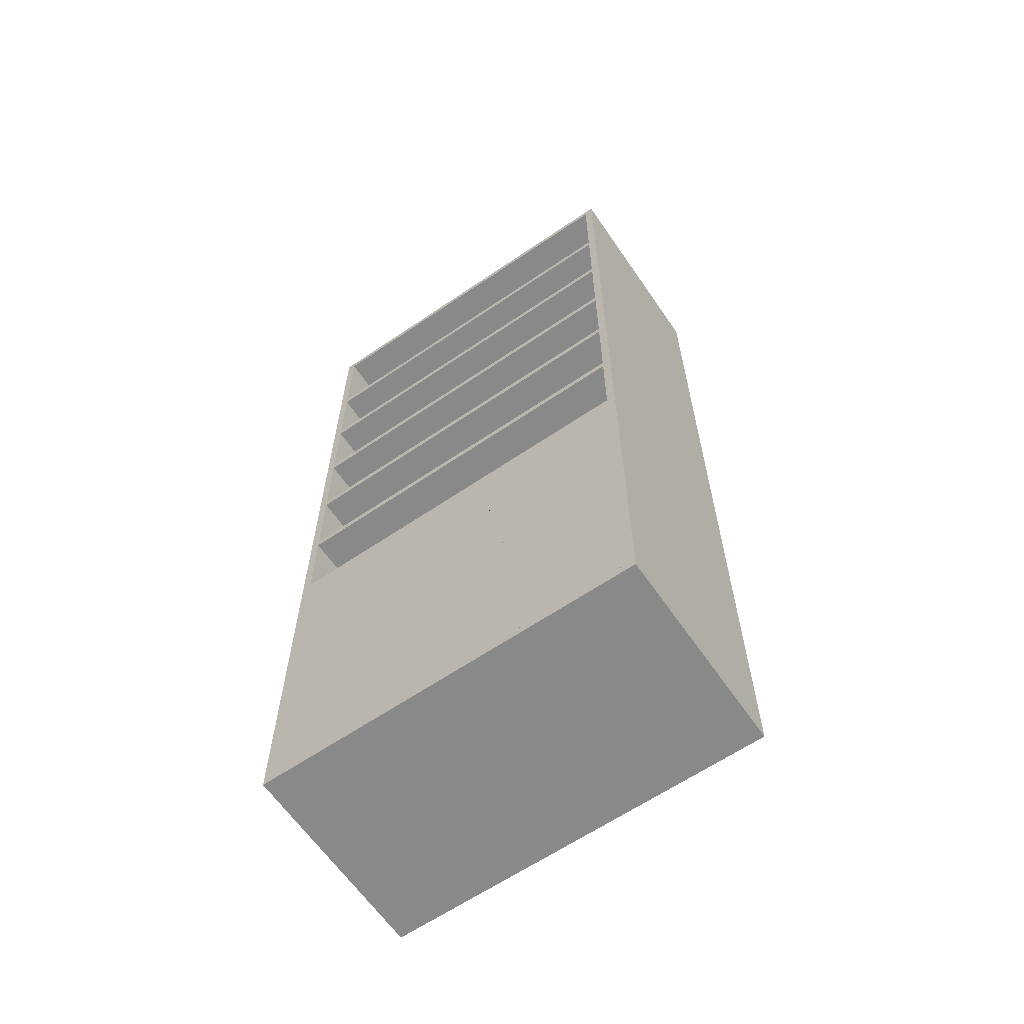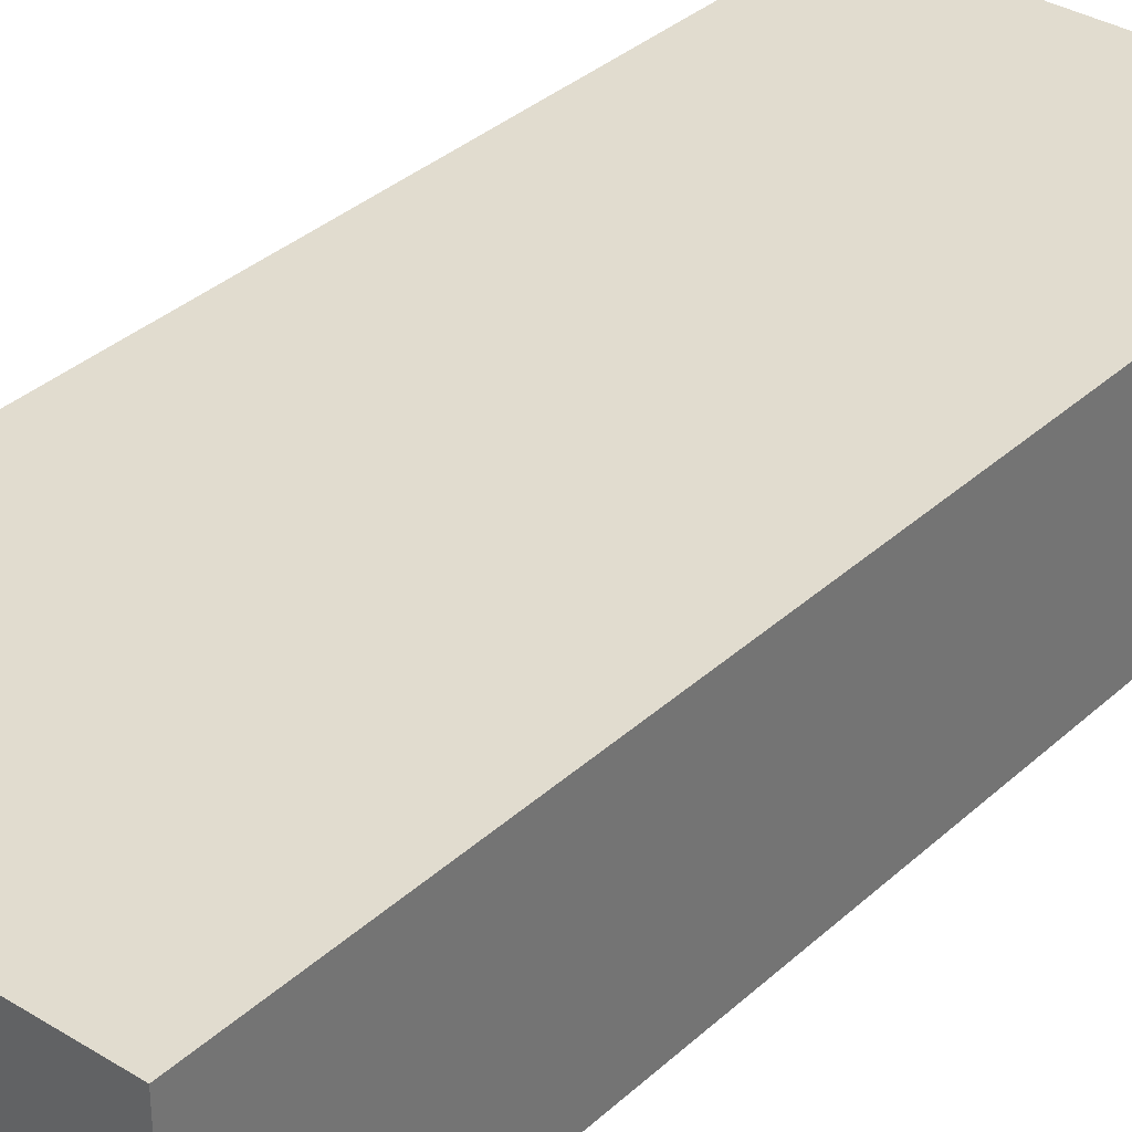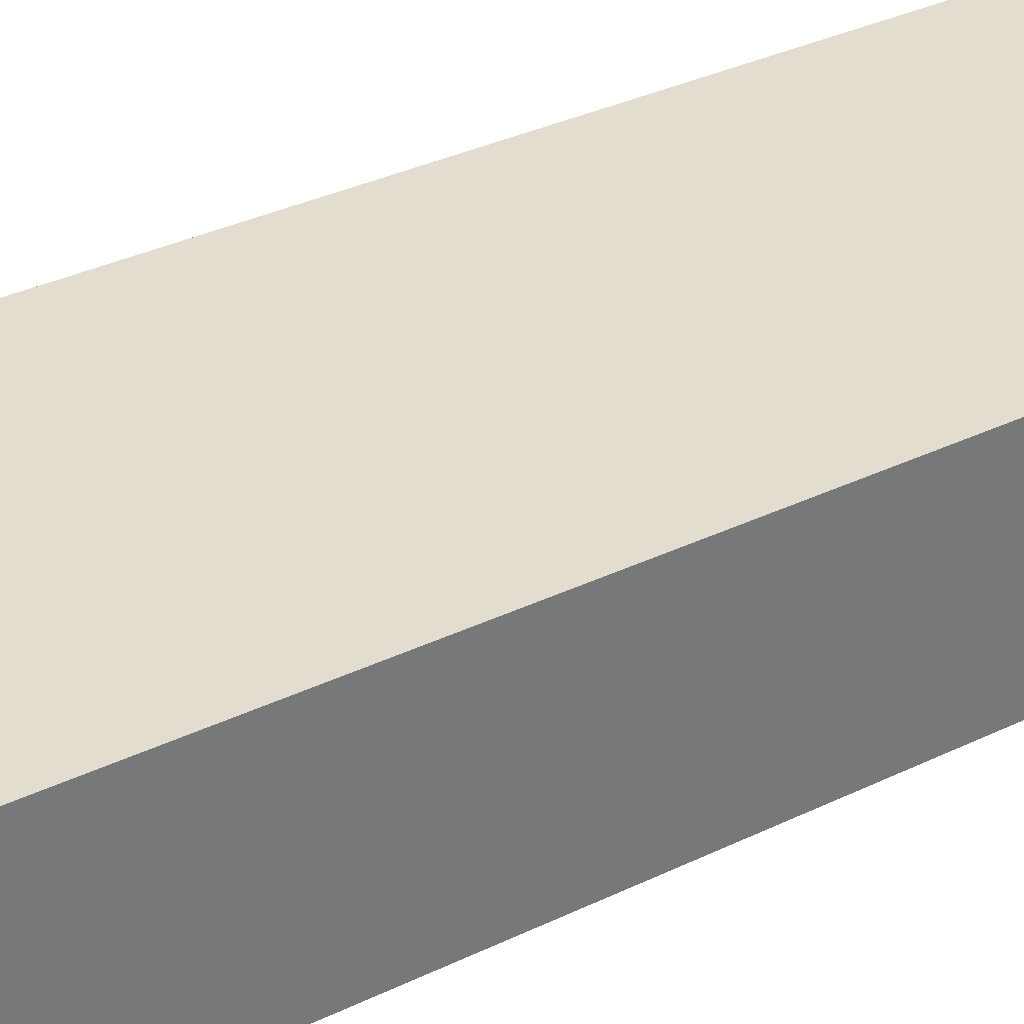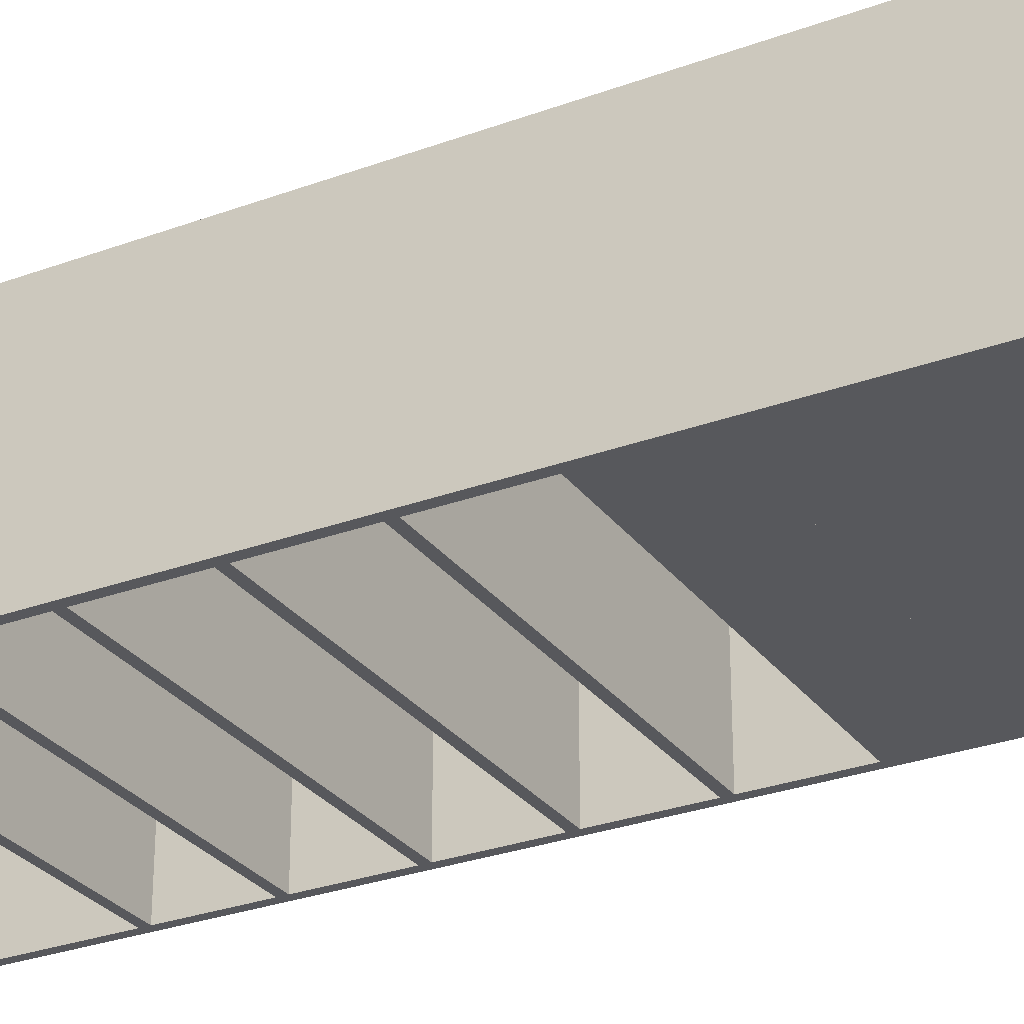
<metadata>
{"format":"obj","ext":"obj","renderer":"f3d","projection":"perspective","resolution":1024,"background":"white","views":[{"elev":-63.3,"azim":-145.5,"up":"+Y"},{"elev":34.5,"azim":-140.4,"up":"+Z"},{"elev":34.8,"azim":57.3,"up":"+Z"},{"elev":-28.8,"azim":-61.0,"up":"+Z"}]}
</metadata>
<code>
v 0.1831 0.3307 0.137
v 0.1831 0.3391 -0.04835
v 0.1831 0.3307 -0.04835
v 0.1831 0.3391 0.137
v -0.1665 0.3307 0.137
v -0.1665 0.3391 0.137
v -0.1665 0.3391 -0.04835
v -0.1665 0.3307 -0.04835
v 0.1831 0.238 -0.04835
v 0.1831 0.2464 0.137
v 0.1831 0.2464 -0.04835
v 0.1831 0.4233 -0.04835
v 0.1831 0.4233 0.137
v 0.1831 0.4318 -0.04835
v 0.1831 0.238 0.137
v -0.1665 0.238 0.137
v -0.1665 0.2464 0.137
v 0.1831 0.4318 0.137
v -0.1665 0.4233 0.137
v -0.1665 0.4318 0.137
v -0.1665 0.2464 -0.04835
v -0.1665 0.4233 -0.04835
v -0.1665 0.238 -0.04835
v -0.1665 0.4318 -0.04835
v 0.1831 0.1453 0.137
v 0.1831 0.1537 -0.04835
v 0.1831 0.1453 -0.04835
v 0.1831 0.1537 0.137
v -0.1665 0.1453 0.137
v -0.1665 0.1537 0.137
v -0.1665 0.1537 -0.04835
v -0.1665 0.1453 -0.04835
v -0.1665 0.05259 0.137
v 0.1831 0.06102 0.137
v 0.1831 0.05259 0.137
v -0.1665 0.06102 0.137
v 0.1831 -0.04009 -0.04414
v 0.1831 -0.04009 0.137
v 0.1831 -0.03166 -0.04414
v 0.1831 -0.03166 0.137
v -0.1665 -0.03166 -0.04414
v -0.1665 -0.03166 0.137
v -0.1665 -0.04009 -0.04414
v -0.1665 -0.04009 0.137
v 0.1831 0.537 -0.04835
v -0.175 -0.3645 -0.04835
v 0.1831 0.537 0.137
v -0.1665 0.537 -0.04835
v 0.1831 0.06102 -0.04835
v -0.1665 0.537 0.137
v -0.175 0.5455 -0.04835
v 0.1831 0.05259 -0.04835
v -0.1665 0.06102 -0.04835
v -0.175 0.5455 0.1454
v 0.1831 -0.03166 -0.04835
v -0.1665 0.05259 -0.04835
v 0.1916 0.5455 -0.04835
v -0.175 -0.3645 0.1454
v 0.1831 -0.04009 -0.04835
v -0.1665 -0.03166 -0.04835
v 0.1831 -0.3561 -0.04835
v 0.1916 -0.3645 0.1454
v 0.1916 0.5455 0.1454
v 0.1831 -0.1117 -0.04835
v 0.1829 -0.03192 -0.04835
v 0.1829 -0.04009 -0.04414
v 0.1829 -0.04009 -0.04835
v -0.166 -0.1117 -0.04835
v -0.1665 -0.04009 -0.04835
v 0.1916 -0.3645 -0.04835
v 0.1831 -0.3556 -0.04835
v 0.1831 -0.1918 -0.04835
v 0.1829 -0.1115 -0.04414
v 0.1829 -0.1115 -0.04835
v 0.1831 -0.1117 -0.04414
v 0.1829 -0.03192 -0.04414
v -0.166 -0.03192 -0.04835
v -0.1663 -0.03192 -0.04414
v -0.1665 -0.1117 -0.04835
v -0.1663 -0.04009 -0.04835
v -0.1663 -0.03192 -0.04835
v -0.1663 -0.1115 -0.04835
v -0.1665 -0.3561 -0.04835
v 0.1831 -0.3561 -0.04414
v 0.1831 -0.2718 -0.04835
v 0.1826 -0.3556 -0.04835
v 0.1828 -0.1915 -0.04835
v 0.1828 -0.112 -0.04835
v 0.1831 -0.1918 -0.04414
v -0.166 -0.1915 -0.04835
v -0.166 -0.112 -0.04835
v -0.166 -0.1115 -0.04835
v -0.1665 -0.1918 -0.04835
v -0.1663 -0.04009 -0.04414
v -0.1665 -0.3561 -0.04414
v 0.1831 -0.2718 -0.04414
v 0.1827 -0.1922 -0.04835
v 0.1827 -0.2714 -0.04835
v 0.1828 -0.1915 -0.04414
v 0.1828 -0.112 -0.04414
v 0.1827 -0.2714 -0.04414
v 0.1827 -0.1922 -0.04414
v -0.1662 -0.112 -0.04835
v -0.1662 -0.1915 -0.04835
v -0.1663 -0.1115 -0.04414
v -0.1665 -0.1117 -0.04414
v -0.1665 -0.2718 -0.04835
v -0.166 -0.3556 -0.04835
v -0.1665 -0.2718 -0.04414
v 0.1826 -0.3556 -0.04414
v 0.1831 -0.3561 0.137
v 0.1826 -0.2723 -0.04835
v -0.1661 -0.2714 -0.04835
v -0.1662 -0.112 -0.04414
v -0.1661 -0.1922 -0.04835
v -0.1665 -0.1918 -0.04414
v -0.1662 -0.1915 -0.04414
v -0.166 -0.2723 -0.04835
v -0.166 -0.2723 -0.04414
v 0.1826 -0.2723 -0.04414
v -0.166 -0.3556 -0.04414
v -0.166 -0.2714 -0.04835
v -0.1661 -0.1922 -0.04414
v -0.166 -0.1922 -0.04835
v -0.1661 -0.2714 -0.04414
v -0.1665 -0.3561 0.137
g mesh1_mesh1-geometry
f 1 2 3
f 2 1 4
f 5 4 1
f 4 5 6
f 7 5 8
f 9 10 11
f 5 7 6
f 12 13 14
f 10 9 15
f 10 16 17
f 18 14 13
f 19 20 13
f 16 21 17
f 16 10 15
f 19 22 20
f 18 13 20
f 21 16 23
f 24 20 22
f 25 26 27
f 26 25 28
f 29 28 25
f 28 29 30
f 31 29 32
f 29 31 30
f 33 34 35
f 34 33 36
f 37 38 39
f 40 39 38
f 41 42 43
f 40 38 42
f 44 43 42
f 44 42 38
g mesh1_mesh1-geometry
f 3 2 1
f 4 1 2
f 8 2 3
f 3 2 8
f 2 3 45
f 1 8 3
f 3 1 11
f 1 4 5
f 2 12 4
f 2 6 4
f 4 6 2
f 2 8 7
f 7 8 2
f 3 11 45
f 12 2 45
f 8 1 5
f 10 11 1
f 6 5 4
f 5 17 1
f 13 4 12
f 6 2 7
f 7 2 6
f 4 13 6
f 8 5 7
f 7 46 8
f 11 9 45
f 14 12 45
f 5 8 17
f 11 10 9
f 11 17 10
f 10 17 11
f 10 1 17
f 6 7 5
f 13 22 12
f 12 22 13
f 14 13 12
f 7 6 22
f 19 6 13
f 8 46 21
f 22 46 7
f 9 26 45
f 23 11 9
f 9 11 23
f 22 14 12
f 12 14 22
f 45 18 14
f 21 17 8
f 15 9 10
f 17 11 21
f 21 11 17
f 17 16 10
f 22 13 19
f 19 13 22
f 13 14 18
f 19 22 6
f 13 20 19
f 21 46 23
f 24 46 22
f 26 27 45
f 26 9 28
f 11 23 21
f 21 23 11
f 15 23 9
f 9 23 15
f 14 22 24
f 24 22 14
f 18 45 47
f 18 20 14
f 17 21 16
f 15 28 9
f 15 10 16
f 20 22 19
f 20 13 18
f 23 46 31
f 23 16 21
f 48 46 24
f 22 20 24
f 27 49 45
f 32 26 27
f 27 26 32
f 27 26 25
f 28 25 26
f 28 30 26
f 23 15 16
f 16 15 23
f 24 14 20
f 45 50 47
f 50 18 47
f 18 50 20
f 28 15 30
f 16 30 15
f 31 46 32
f 31 30 23
f 16 23 30
f 46 48 51
f 24 50 48
f 50 24 20
f 49 52 45
f 27 25 49
f 26 32 31
f 31 32 26
f 25 32 27
f 27 32 25
f 25 28 29
f 31 26 30
f 30 29 28
f 50 45 48
f 32 46 53
f 32 29 31
f 30 31 29
f 48 45 51
f 51 54 46
f 52 55 45
f 49 34 52
f 56 49 52
f 52 49 56
f 34 49 25
f 32 25 29
f 29 25 32
f 29 36 25
f 53 46 56
f 53 36 32
f 29 32 36
f 51 45 57
f 58 46 54
f 51 57 54
f 55 59 45
f 52 35 55
f 35 52 34
f 34 53 49
f 49 56 53
f 53 56 49
f 33 52 56
f 34 25 36
f 56 46 60
f 56 33 53
f 36 53 33
f 53 34 36
f 61 57 45
f 46 62 58
f 58 62 46
f 63 58 54
f 54 58 63
f 63 54 57
f 59 64 45
f 65 66 67
f 67 66 65
f 59 68 55
f 55 68 59
f 55 37 59
f 59 37 55
f 55 35 39
f 52 33 35
f 35 34 33
f 33 56 42
f 36 33 34
f 60 46 69
f 60 41 56
f 57 61 70
f 71 61 45
f 62 46 70
f 70 46 62
f 58 63 62
f 62 63 58
f 63 57 62
f 64 72 45
f 68 59 64
f 64 59 68
f 67 73 74
f 74 73 67
f 59 75 64
f 64 75 59
f 66 65 76
f 76 65 66
f 73 67 66
f 66 67 73
f 55 68 77
f 77 68 55
f 75 59 37
f 37 59 75
f 37 55 39
f 39 55 37
f 40 39 35
f 55 41 39
f 39 41 55
f 65 78 76
f 76 78 65
f 33 42 35
f 42 56 41
f 69 46 79
f 80 79 81
f 60 79 69
f 81 79 80
f 69 79 60
f 80 78 81
f 81 78 80
f 81 82 80
f 80 82 81
f 69 41 60
f 60 41 69
f 41 55 60
f 60 55 41
f 78 65 81
f 81 65 78
f 46 70 61
f 70 62 57
f 83 71 61
f 61 71 83
f 71 84 61
f 61 84 71
f 85 71 45
f 72 85 45
f 64 86 87
f 88 64 87
f 64 86 72
f 87 86 64
f 87 64 88
f 64 89 72
f 72 89 64
f 64 79 68
f 68 79 64
f 88 90 91
f 91 90 88
f 64 88 68
f 68 88 91
f 68 88 64
f 91 88 68
f 74 82 92
f 74 82 73
f 92 82 74
f 73 82 74
f 39 38 37
f 76 73 66
f 66 73 76
f 38 75 37
f 37 75 38
f 75 73 37
f 39 73 37
f 77 68 92
f 92 68 77
f 82 77 92
f 77 82 81
f 92 77 82
f 55 77 60
f 60 77 55
f 81 65 77
f 77 65 81
f 37 73 39
f 37 73 75
f 38 39 40
f 40 42 39
f 40 35 42
f 41 39 42
f 39 76 41
f 41 76 78
f 41 76 39
f 78 76 41
f 43 42 41
f 79 46 93
f 82 79 80
f 80 79 82
f 79 43 69
f 69 43 79
f 82 94 80
f 80 94 82
f 60 81 79
f 79 81 60
f 81 82 77
f 78 80 94
f 94 80 78
f 41 69 43
f 43 69 41
f 83 46 61
f 71 83 86
f 86 83 71
f 95 61 83
f 83 61 95
f 84 71 96
f 96 71 84
f 61 95 84
f 84 95 61
f 86 85 71
f 71 85 86
f 96 71 85
f 85 71 96
f 85 86 72
f 72 86 85
f 72 96 85
f 97 87 98
f 85 96 72
f 72 86 64
f 87 86 98
f 98 86 87
f 88 99 87
f 87 99 88
f 90 88 87
f 87 88 90
f 99 88 100
f 100 88 99
f 101 97 102
f 89 72 96
f 89 64 75
f 75 64 89
f 75 79 64
f 64 79 75
f 79 92 68
f 92 79 82
f 68 92 79
f 79 103 68
f 104 91 90
f 91 104 103
f 90 91 104
f 103 104 91
f 103 68 91
f 68 103 79
f 91 68 103
f 103 88 91
f 79 103 83
f 83 103 79
f 91 88 103
f 82 73 105
f 105 73 82
f 82 79 92
f 73 39 76
f 38 89 75
f 75 89 38
f 73 75 106
f 106 75 73
f 76 39 73
f 60 77 81
f 81 77 60
f 42 38 40
f 41 78 106
f 106 78 41
f 42 43 44
f 94 106 78
f 41 106 43
f 78 106 94
f 43 106 41
f 93 46 107
f 79 107 93
f 93 107 79
f 93 106 79
f 79 106 93
f 43 79 106
f 106 79 43
f 94 82 105
f 105 82 94
f 107 46 83
f 86 83 108
f 108 83 86
f 109 83 95
f 95 83 109
f 84 110 96
f 96 110 84
f 96 111 84
f 84 111 96
f 110 84 95
f 95 84 110
f 98 86 112
f 112 86 98
f 97 101 98
f 98 101 97
f 102 97 101
f 87 97 90
f 90 97 87
f 98 87 97
f 101 113 98
f 98 113 101
f 96 72 89
f 99 104 87
f 87 104 99
f 87 104 90
f 90 104 87
f 88 114 100
f 100 114 88
f 89 99 75
f 100 75 99
f 99 75 100
f 101 89 102
f 38 96 89
f 89 96 38
f 89 101 96
f 79 75 106
f 106 75 79
f 90 115 104
f 104 115 90
f 104 83 103
f 103 83 104
f 104 114 103
f 103 114 104
f 114 88 103
f 103 88 114
f 79 83 107
f 107 83 79
f 75 100 106
f 106 100 114
f 106 100 75
f 73 106 105
f 105 106 73
f 114 100 106
f 38 42 44
f 106 44 43
f 43 44 106
f 105 106 94
f 94 106 105
f 107 116 93
f 93 116 107
f 106 93 116
f 116 93 106
f 114 104 117
f 83 109 107
f 107 109 83
f 108 83 118
f 118 83 108
f 108 112 86
f 86 112 108
f 110 108 86
f 86 108 110
f 95 44 109
f 109 44 95
f 109 119 95
f 95 119 109
f 120 96 110
f 110 96 120
f 111 96 38
f 38 96 111
f 110 95 121
f 121 95 110
f 112 110 86
f 86 110 112
f 98 112 122
f 122 112 98
f 122 97 98
f 98 97 122
f 97 123 102
f 102 123 97
f 90 97 124
f 124 97 90
f 113 101 125
f 125 101 113
f 98 113 122
f 122 113 98
f 96 101 89
f 102 89 101
f 104 99 117
f 117 99 104
f 99 89 116
f 75 99 89
f 116 89 99
f 89 102 116
f 116 102 89
f 101 96 109
f 109 96 101
f 115 90 124
f 124 90 115
f 115 83 104
f 104 83 115
f 117 104 114
f 106 114 116
f 116 114 106
f 44 111 38
f 38 111 44
f 116 44 106
f 106 44 116
f 116 107 109
f 109 107 116
f 123 113 125
f 117 116 114
f 114 116 117
f 118 83 122
f 122 83 118
f 112 108 118
f 118 108 112
f 108 119 118
f 118 119 108
f 108 110 121
f 121 110 108
f 44 95 126
f 126 95 44
f 109 44 116
f 116 44 109
f 109 120 119
f 119 120 109
f 121 95 119
f 119 95 121
f 96 120 109
f 109 120 96
f 110 112 120
f 120 112 110
f 122 112 118
f 118 112 122
f 97 122 124
f 124 122 97
f 123 97 115
f 115 97 123
f 123 102 116
f 116 102 123
f 115 97 124
f 124 97 115
f 101 109 125
f 125 109 101
f 125 113 123
f 122 83 113
f 113 83 122
f 113 124 122
f 122 124 113
f 99 116 117
f 117 116 99
f 124 113 115
f 115 113 124
f 113 83 115
f 115 83 113
f 111 44 126
f 126 44 111
f 125 109 123
f 109 123 116
f 116 123 109
f 123 109 125
f 119 112 118
f 118 112 119
f 119 108 121
f 121 108 119
f 112 119 120
f 120 119 112
f 113 123 115
f 115 123 113
g mesh1_mesh1-geometry
f 45 3 2
f 11 1 3
f 4 12 2
f 45 11 3
f 45 2 12
f 1 11 10
f 1 17 5
f 12 4 13
f 6 13 4
f 8 46 7
f 45 9 11
f 45 12 14
f 17 8 5
f 17 1 10
f 22 6 7
f 13 6 19
f 21 46 8
f 7 46 22
f 45 26 9
f 14 18 45
f 8 17 21
f 6 22 19
f 23 46 21
f 22 46 24
f 45 27 26
f 28 9 26
f 47 45 18
f 9 28 15
f 31 46 23
f 24 46 48
f 45 49 27
f 47 50 45
f 47 18 50
f 20 50 18
f 30 15 28
f 15 30 16
f 32 46 31
f 23 30 31
f 30 23 16
f 51 48 46
f 48 50 24
f 20 24 50
f 45 52 49
f 49 25 27
f 48 45 50
f 53 46 32
f 51 45 48
f 46 54 51
f 45 55 52
f 52 34 49
f 25 49 34
f 25 36 29
f 56 46 53
f 32 36 53
f 36 32 29
f 57 45 51
f 54 46 58
f 54 57 51
f 45 59 55
f 55 35 52
f 34 52 35
f 36 25 34
f 60 46 56
f 53 33 56
f 33 53 36
f 45 57 61
f 57 54 63
f 45 64 59
f 39 35 55
f 42 56 33
f 69 46 60
f 56 41 60
f 70 61 57
f 45 61 71
f 62 57 63
f 45 72 64
f 35 39 40
f 35 42 33
f 41 56 42
f 79 46 69
f 61 70 46
f 57 62 70
f 45 71 85
f 45 85 72
f 42 35 40
f 93 46 79
f 61 46 83
f 107 46 93
f 83 46 107
g mesh1_mesh1-geometry
f 3 8 1
f 5 1 8
f 14 20 18
f 26 30 28
f 20 14 24
f 30 26 31
f 49 53 34
f 56 52 33
f 36 34 53
f 35 33 52
f 39 42 40
f 42 39 41
g mesh2_mesh2-geometry
l 23 9
g mesh3_mesh3-geometry
l 32 27
g mesh4_mesh4-geometry
l 31 26
g mesh5_mesh5-geometry
l 88 87
l 88 100
l 68 64
l 64 75
l 91 88
l 87 99
l 87 90
l 100 99
l 106 75
l 114 100
l 79 68
l 92 68
l 77 92
l 82 80
l 92 82
l 91 90
l 68 91
l 103 91
l 104 103
l 82 105
l 103 114
l 99 117
l 90 104
l 90 124
l 104 117
l 79 106
l 43 106
l 116 106
l 73 105
l 105 94
l 117 114
l 93 79
l 81 77
l 80 81
l 80 94
l 43 69
l 109 116
l 123 102
l 93 116
l 115 123
l 125 123
l 116 89
l 115 124
l 113 115
l 124 97
l 124 122
l 44 43
l 94 78
l 41 43
l 74 73
l 66 73
l 55 60
l 81 78
l 95 109
l 96 109
l 101 125
l 113 125
l 107 109
l 102 101
l 97 102
l 89 96
l 89 75
l 72 89
l 122 113
l 122 118
l 98 122
l 97 98
l 126 44
l 78 76
l 76 66
l 67 66
l 75 37
l 59 37
l 65 76
l 84 95
l 83 95
l 96 84
l 85 96
l 98 101
l 118 112
l 118 108
l 118 119
l 61 84
l 112 86
l 112 120
l 86 108
l 108 121
l 121 119
l 119 120
l 71 86
l 86 110
l 120 110
l 110 121
g mesh6_mesh6-geometry
l 22 12
g mesh7_mesh7-geometry
l 70 62
l 46 70
l 62 58
l 63 62
l 58 46
l 58 54
l 54 63
g mesh8_mesh8-geometry
l 3 8
g mesh9_mesh9-geometry
l 2 7
g mesh10_mesh10-geometry
l 38 111
g mesh11_mesh11-geometry
l 52 56
g mesh12_mesh12-geometry
l 21 11

</code>
